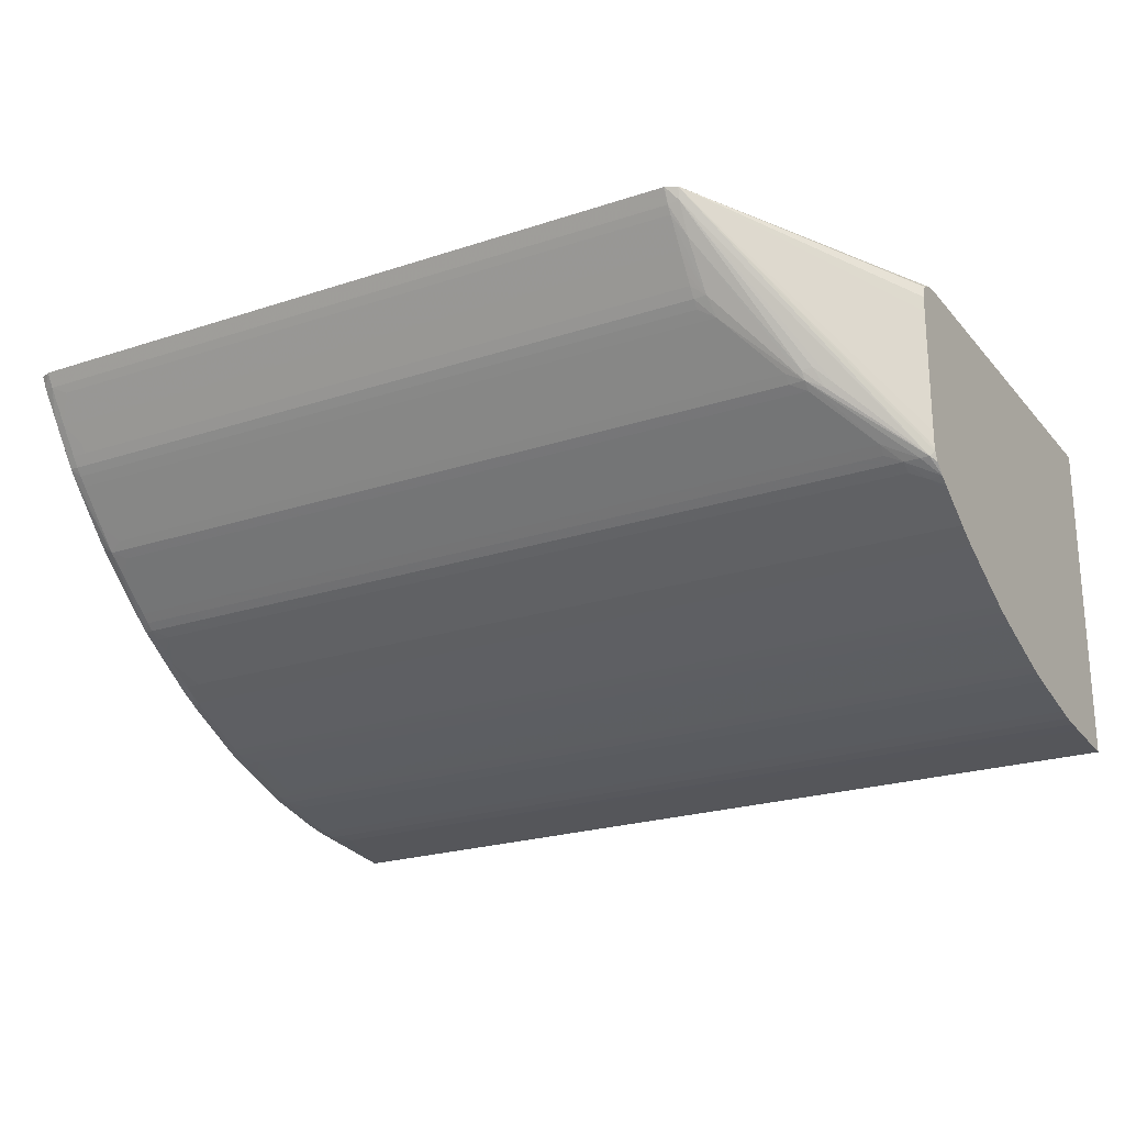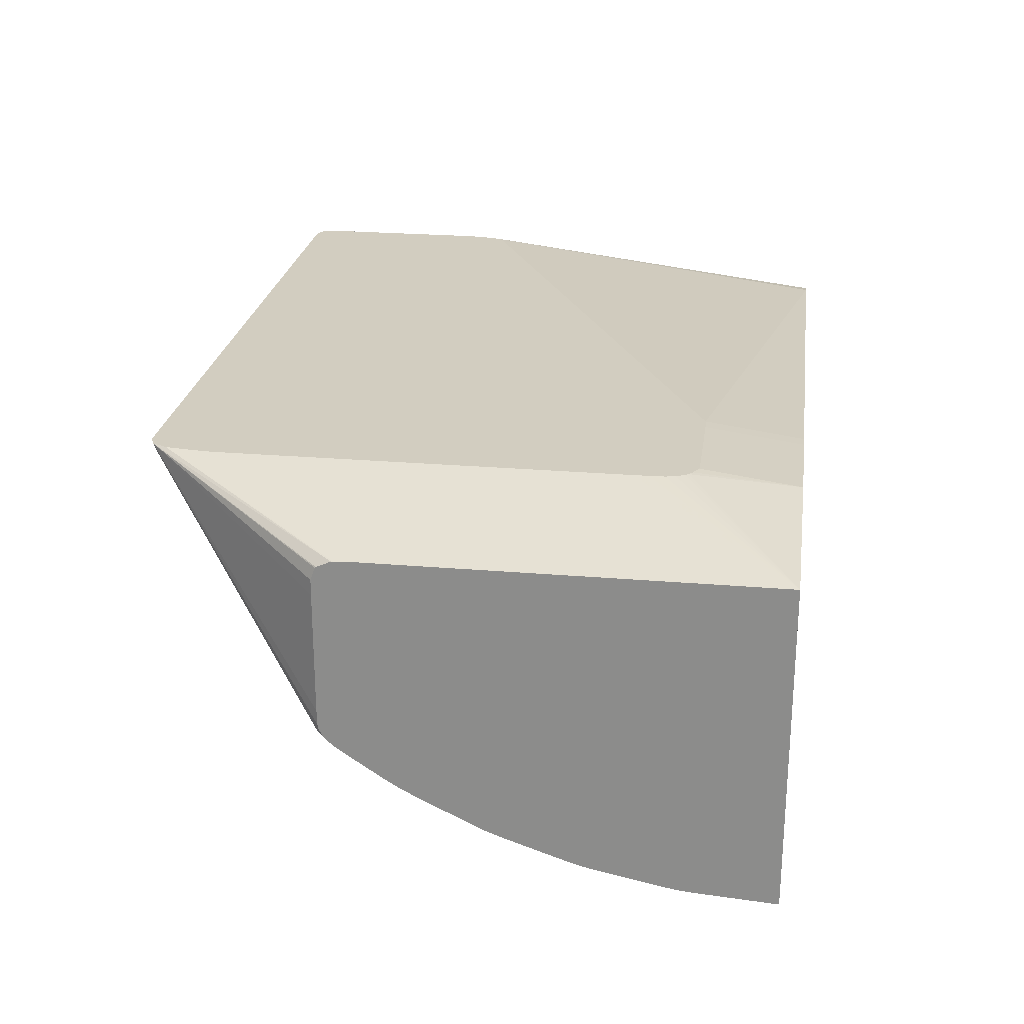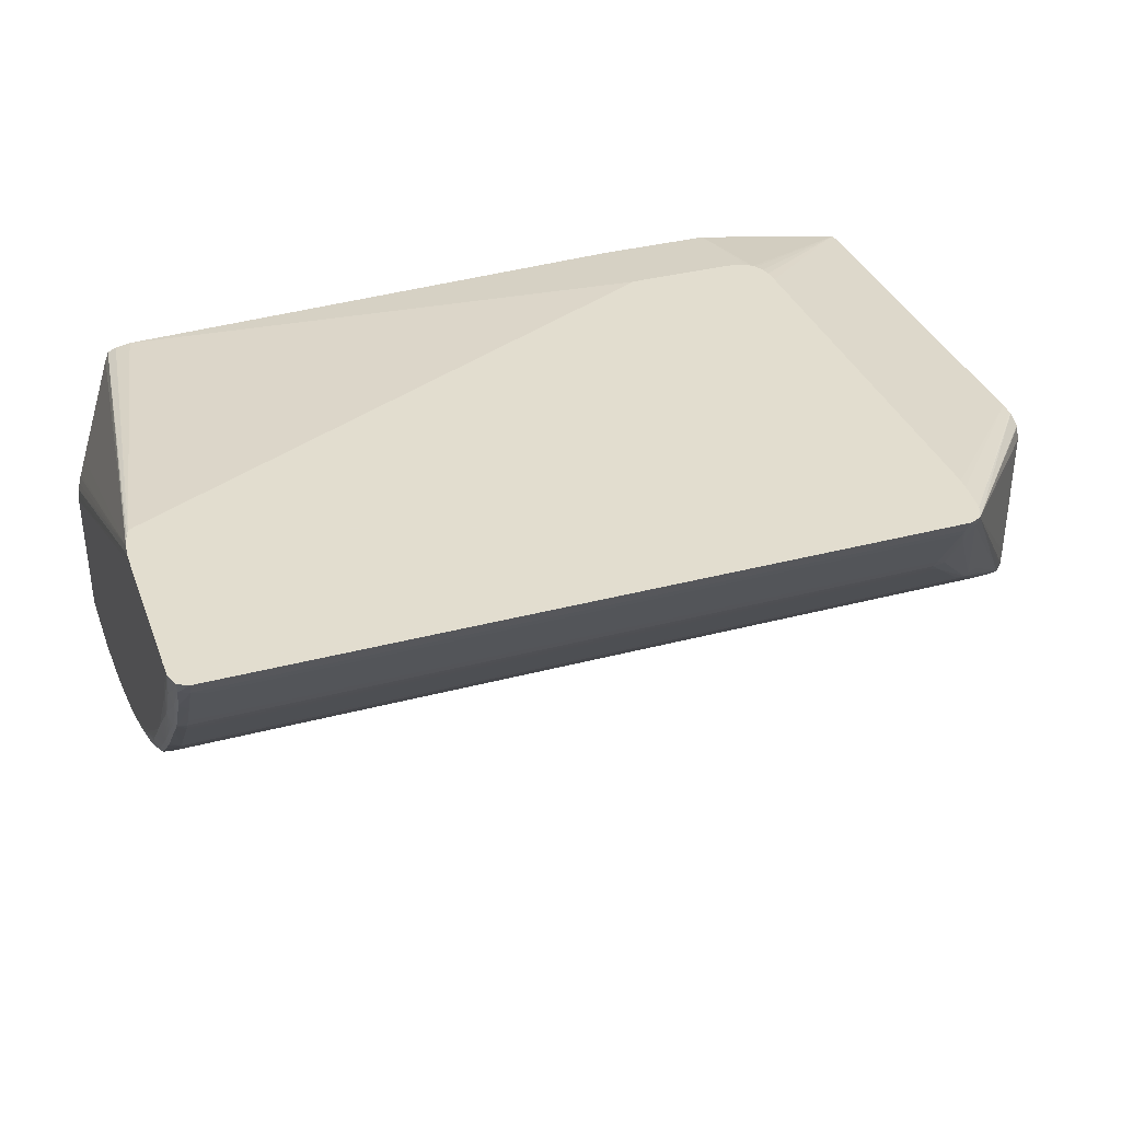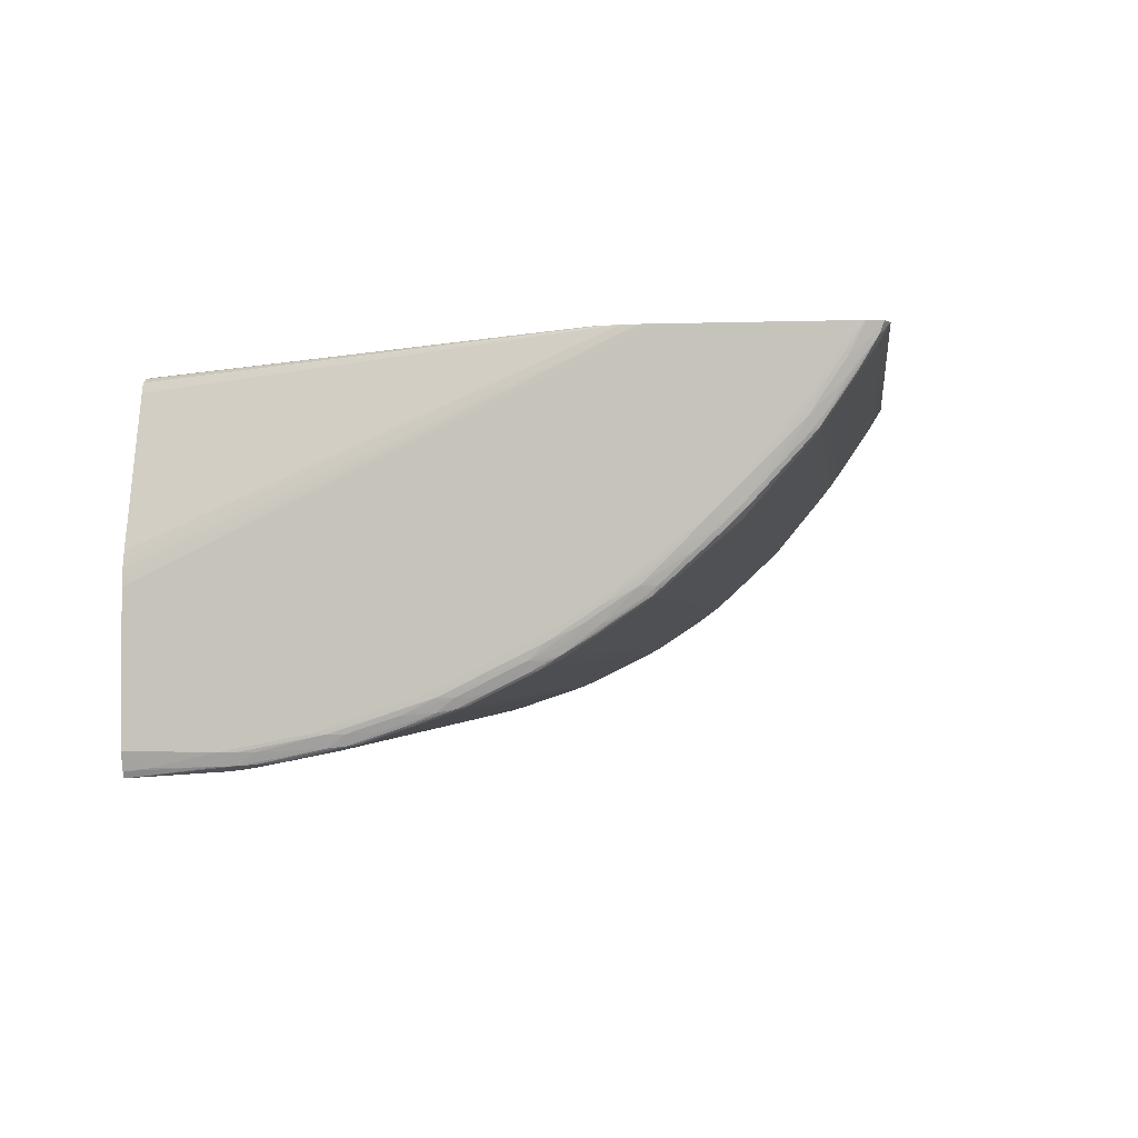
<metadata>
{"format":"obj","ext":"obj","renderer":"f3d","projection":"perspective","resolution":1024,"background":"white","views":[{"elev":-22.8,"azim":-150.5,"up":"+Y"},{"elev":24.4,"azim":-82.0,"up":"+Y"},{"elev":35.0,"azim":160.6,"up":"+Y"},{"elev":-1.6,"azim":97.4,"up":"+Y"}]}
</metadata>
<code>
v -0.00962 0.01368 0.02608
v -0.00962 0.01348 0.0262
v -0.009632 0.01368 0.02608
v 0.0009513 0.01368 0.02608
v -0.00962 0.01337 0.02627
v -0.009768 0.0131 0.02647
v -0.00978 0.01351 0.02622
v 0.0009513 0.01348 0.0262
v -0.009795 0.01368 0.02616
v 0.001116 0.01368 0.02616
v 0.001103 0.01351 0.02622
v -0.00962 0.01297 0.02654
v -0.009802 0.01243 0.02692
v 0.0007269 0.01337 0.02627
v -0.01075 0.01135 0.02785
v -0.01075 0.01146 0.02778
v -0.01088 0.01149 0.02782
v -0.01111 0.01128 0.02804
v -0.012 0.01042 0.02895
v 0.001086 0.0131 0.02647
v 0.0009513 0.01337 0.02627
v -0.009897 0.01368 0.02638
v -0.01207 0.01048 0.02899
v -0.01207 0.01054 0.02899
v -0.01207 0.01076 0.02898
v -0.01207 0.01256 0.02898
v -0.01207 0.01279 0.02898
v -0.01207 0.01297 0.02905
v -0.01207 0.01299 0.02906
v -0.01207 0.01299 0.02908
v -0.01207 0.01308 0.02927
v 0.001185 0.01368 0.02638
v 0.001137 0.01345 0.02636
v 0.001125 0.01302 0.0266
v 0.001103 0.01284 0.02667
v -0.00962 0.01269 0.02672
v 0.0009513 0.01297 0.02654
v -0.00962 0.01256 0.02681
v -0.00962 0.01242 0.02691
v -0.009846 0.01217 0.02712
v -0.01052 0.01145 0.02775
v -0.01052 0.01134 0.02785
v -0.01075 0.01124 0.02796
v -0.01097 0.01103 0.0282
v -0.01142 0.0106 0.02868
v -0.01187 0.0104 0.02894
v -0.01097 0.01125 0.028
v -0.01207 0.01022 0.0292
v -0.01207 0.01036 0.02905
v 0.001086 0.01243 0.02692
v -0.009929 0.01368 0.0266
v -0.01207 0.01309 0.0293
v 0.001186 0.01368 0.02638
v 0.001173 0.01324 0.0266
v 0.001173 0.01256 0.02705
v 0.001111 0.01256 0.02688
v 0.0007269 0.01269 0.02672
v 0.0009513 0.01256 0.02681
v 0.0007269 0.01256 0.02681
v -0.00962 0.0123 0.027
v 0.0009513 0.01242 0.02691
v 0.0009513 0.01217 0.02712
v 0.0007269 0.01145 0.02775
v 0.0009513 0.01134 0.02785
v 0.0007269 0.01124 0.02796
v 0.0009513 0.01103 0.0282
v -0.01142 0.01049 0.02881
v -0.01165 0.0104 0.02893
v 0.0009513 0.0106 0.02868
v -0.01187 0.01021 0.0292
v -0.01207 0.01014 0.02932
v 0.00112 0.01235 0.02705
v 0.001094 0.01219 0.02713
v 0.0009513 0.01145 0.02775
v 0.0009513 0.01169 0.02754
v 0.0009513 0.0123 0.027
v -0.009951 0.01368 0.02678
v -0.01207 0.01309 0.0295
v 0.001186 0.01301 0.02683
v 0.001189 0.01368 0.0266
v 0.001189 0.01346 0.0266
v 0.00118 0.01234 0.02728
v 0.001134 0.01188 0.02749
v 0.001128 0.01212 0.02727
v 0.001103 0.01172 0.02756
v 0.001106 0.01148 0.02778
v 0.001106 0.01127 0.028
v 0.001103 0.01105 0.02823
v 0.001094 0.01062 0.0287
v 0.001086 0.01041 0.02894
v 0.0009513 0.01113 0.02809
v 0.0009513 0.01049 0.02881
v -0.01165 0.0103 0.02908
v 0.0009513 0.0104 0.02893
v -0.01207 0.009761 0.02988
v -0.01207 0.01002 0.02948
v -0.01207 0.01012 0.02934
v 0.0007269 0.01021 0.0292
v 0.001099 0.01196 0.02735
v -0.009964 0.01368 0.02689
v -0.01207 0.01309 0.03549
v -0.009978 0.01368 0.02727
v -0.009975 0.01368 0.02705
v 0.001184 0.01211 0.0275
v 0.001189 0.01279 0.02705
v 0.001189 0.01368 0.02886
v 0.001137 0.01165 0.02771
v 0.001138 0.01142 0.02793
v 0.001137 0.0112 0.02816
v 0.001134 0.01098 0.0284
v 0.001099 0.01084 0.02847
v 0.001128 0.01076 0.02863
v 0.00112 0.01054 0.02886
v 0.001111 0.01036 0.02908
v 0.001103 0.01016 0.02935
v 0.001086 0.009958 0.02961
v 0.0009513 0.01014 0.02932
v 0.0009513 0.0103 0.02908
v 0.0007269 0.0103 0.02908
v -0.01207 0.009688 0.02999
v 0.0007269 0.009761 0.02988
v 0.0009513 0.01002 0.02948
v -0.01207 0.008176 0.03549
v -0.00962 0.01348 0.03549
v -0.00984 0.01368 0.0339
v -0.009872 0.01368 0.03385
v -0.009936 0.01368 0.03372
v -0.009969 0.01368 0.03357
v -0.009977 0.01368 0.03335
v -0.009978 0.01368 0.03313
v 0.001189 0.01166 0.02795
v 0.001189 0.01054 0.03549
v 0.001186 0.01368 0.02908
v 0.001184 0.01099 0.02863
v 0.001189 0.01144 0.02818
v 0.00118 0.01076 0.02885
v 0.001173 0.01054 0.02908
v 0.001125 0.01009 0.02953
v 0.001103 0.00971 0.03002
v 0.001073 0.009521 0.0303
v 0.0009513 0.009688 0.02999
v 0.0009513 0.009762 0.02988
v -0.01207 0.009575 0.03018
v -0.01207 0.008176 0.03547
v 0.0009513 0.008176 0.03549
v -0.00951 0.01348 0.03549
v -0.00962 0.01368 0.03403
v -0.009624 0.01368 0.03403
v -0.009767 0.01368 0.03395
v 0.001189 0.008515 0.03549
v 0.001178 0.01065 0.03549
v 0.001164 0.01368 0.0293
v 0.001167 0.01076 0.03549
v 0.001186 0.01031 0.02953
v 0.001189 0.01054 0.0293
v 0.001173 0.01009 0.02975
v 0.001137 0.009847 0.02996
v 0.001117 0.009636 0.03022
v 0.001101 0.00949 0.03043
v 0.001163 0.00964 0.03043
v 0.001099 0.009267 0.03087
v 0.001071 0.009073 0.0312
v 0.0009513 0.009518 0.0303
v 0.0009513 0.009575 0.03018
v -0.01207 0.009509 0.03031
v -0.01207 0.008196 0.03515
v 0.0009513 0.008176 0.03547
v 0.001065 0.008176 0.03549
v -0.009408 0.01368 0.03404
v -0.008046 0.01348 0.03549
v 0.001115 0.008271 0.03549
v 0.001126 0.008304 0.03515
v 0.001189 0.008515 0.03425
v 0.001001 0.01133 0.03549
v 0.00109 0.01105 0.03549
v 0.00111 0.01099 0.03549
v 0.001139 0.01088 0.03549
v 0.001163 0.01368 0.02931
v 0.0004077 0.01315 0.03549
v 0.0004622 0.01301 0.03549
v 0.001186 0.009864 0.0302
v 0.001189 0.01009 0.02998
v 0.001161 0.009415 0.03087
v 0.001117 0.009412 0.03067
v 0.001116 0.009187 0.03112
v 0.001187 0.00964 0.03065
v 0.001187 0.009415 0.0311
v 0.001186 0.009189 0.03155
v 0.001097 0.009047 0.03132
v 0.001081 0.00884 0.03185
v 0.0009513 0.008932 0.03155
v 0.0009513 0.009016 0.03132
v 0.0009513 0.009071 0.0312
v 0.0009513 0.009126 0.03109
v 0.0009513 0.009232 0.03087
v -0.01207 0.009232 0.03087
v -0.01207 0.008238 0.0345
v 0.0007269 0.008196 0.03515
v 0.0007269 0.008255 0.03425
v 0.001065 0.008176 0.03547
v -0.008046 0.01368 0.03404
v -0.007821 0.01348 0.03549
v -0.007821 0.01368 0.03403
v 0.001115 0.008271 0.03539
v 0.001126 0.008333 0.03425
v 0.001189 0.008739 0.03313
v 0.001185 0.008515 0.03402
v 0.001185 0.008739 0.0329
v 0.001116 0.01368 0.02953
v 0.0003415 0.01319 0.03549
v 0.001115 0.01368 0.02953
v 0.001189 0.00964 0.03087
v 0.001159 0.009189 0.03132
v 0.001189 0.009189 0.03178
v 0.001186 0.008965 0.03222
v 0.001168 0.008739 0.03267
v 0.001168 0.008965 0.032
v 0.001124 0.009006 0.03155
v 0.001106 0.008814 0.032
v 0.001084 0.008613 0.03252
v 0.0009513 0.008607 0.0325
v 0.0009513 0.008777 0.032
v 0.0009513 0.008834 0.03183
v 0.0007269 0.008929 0.03155
v -0.01207 0.009016 0.03132
v -0.01207 0.009071 0.0312
v -0.008271 0.009126 0.03109
v -0.01207 0.008255 0.03425
v 0.0007269 0.008281 0.03402
v 0.0009513 0.008282 0.03402
v 0.0009513 0.008259 0.03425
v -0.01207 0.008277 0.03406
v 0.001124 0.008343 0.03402
v 5.218e-05 0.01326 0.03549
v 0.0009513 0.01368 0.02972
v 0.001173 0.008515 0.0338
v 0.0002766 0.01322 0.03549
v 0.001076 0.01368 0.02965
v 0.001124 0.008566 0.0329
v 0.001107 0.008591 0.03267
v 0.001124 0.008779 0.03222
v 0.001072 0.008398 0.03344
v 0.0009513 0.008555 0.03267
v 0.0007269 0.008645 0.03239
v 0.0007269 0.008555 0.03267
v -0.01207 0.0086 0.03252
v -0.01207 0.008607 0.0325
v -0.01207 0.008921 0.03157
v -0.01207 0.008929 0.03155
v -0.001973 0.008321 0.0338
v 0.0009513 0.008322 0.0338
v -0.01207 0.008281 0.03402
v 0.001089 0.008384 0.03357
v 0.001111 0.008362 0.0338
v 0.001072 0.01368 0.02966
v 0.0009513 0.008396 0.03343
v 0.0009513 0.008503 0.0329
v 0.0007269 0.008501 0.0329
v -0.01207 0.008645 0.03239
v -0.01207 0.008826 0.03185
v -0.0008483 0.008501 0.0329
v -0.01207 0.008555 0.03267
v -0.01207 0.008321 0.0338
v -0.006696 0.008366 0.03357
v -0.009846 0.008418 0.03331
v 0.0007269 0.008456 0.03313
v -0.01207 0.00845 0.03315
v -0.01207 0.008501 0.0329
v -0.01207 0.008366 0.03357
v -0.01207 0.008418 0.03331
f 1 2 3
f 1 3 9
f 1 9 22
f 1 22 51
f 1 51 77
f 1 77 100
f 1 100 103
f 1 103 102
f 1 102 130
f 1 130 129
f 1 129 128
f 1 128 127
f 1 127 126
f 1 126 125
f 1 125 149
f 1 149 148
f 1 148 147
f 1 147 169
f 1 169 201
f 1 201 203
f 1 203 235
f 1 235 255
f 1 255 238
f 1 238 211
f 1 211 209
f 1 209 178
f 1 178 152
f 1 152 133
f 1 133 106
f 1 106 80
f 1 80 53
f 1 53 32
f 1 32 10
f 1 10 4
f 1 4 8
f 1 8 2
f 2 5 6
f 2 6 7
f 2 7 3
f 2 8 14
f 2 14 5
f 3 7 9
f 4 10 11
f 4 11 8
f 5 12 13
f 5 13 6
f 5 14 37
f 5 37 12
f 6 13 15
f 6 15 16
f 6 16 7
f 7 16 17
f 7 17 18
f 7 18 19
f 7 19 9
f 8 11 20
f 8 20 21
f 8 21 14
f 9 19 23
f 9 23 24
f 9 24 25
f 9 25 26
f 9 26 27
f 9 27 28
f 9 28 29
f 9 29 30
f 9 30 31
f 9 31 22
f 10 32 33
f 10 33 11
f 11 33 34
f 11 34 35
f 11 35 20
f 12 36 13
f 12 37 57
f 12 57 36
f 13 36 38
f 13 38 39
f 13 39 40
f 13 40 15
f 14 21 37
f 15 41 42
f 15 42 43
f 15 43 44
f 15 44 45
f 15 45 46
f 15 46 19
f 15 19 47
f 15 47 16
f 15 40 41
f 16 47 17
f 17 47 18
f 18 47 19
f 19 46 48
f 19 48 49
f 19 49 23
f 20 35 50
f 20 50 37
f 20 37 21
f 22 31 52
f 22 52 51
f 23 49 48
f 23 48 71
f 23 71 97
f 23 97 96
f 23 96 95
f 23 95 120
f 23 120 143
f 23 143 165
f 23 165 196
f 23 196 226
f 23 226 225
f 23 225 249
f 23 249 248
f 23 248 260
f 23 260 259
f 23 259 247
f 23 247 246
f 23 246 262
f 23 262 268
f 23 268 267
f 23 267 270
f 23 270 269
f 23 269 263
f 23 263 252
f 23 252 232
f 23 232 228
f 23 228 197
f 23 197 166
f 23 166 144
f 23 144 123
f 23 123 101
f 23 101 78
f 23 78 52
f 23 52 31
f 23 31 30
f 23 30 29
f 23 29 28
f 23 28 27
f 23 27 26
f 23 26 25
f 23 25 24
f 32 53 54
f 32 54 33
f 33 54 34
f 34 54 55
f 34 55 56
f 34 56 35
f 35 56 50
f 36 57 59
f 36 59 38
f 37 50 58
f 37 58 57
f 38 59 61
f 38 61 39
f 39 60 40
f 39 61 76
f 39 76 60
f 40 60 76
f 40 76 62
f 40 62 63
f 40 63 41
f 41 63 64
f 41 64 42
f 42 64 65
f 42 65 43
f 43 65 66
f 43 66 44
f 44 66 69
f 44 69 45
f 45 67 68
f 45 68 46
f 45 69 92
f 45 92 67
f 46 68 48
f 48 70 71
f 48 68 70
f 50 56 72
f 50 72 73
f 50 73 64
f 50 64 74
f 50 74 75
f 50 75 62
f 50 62 76
f 50 76 61
f 50 61 58
f 51 52 78
f 51 78 77
f 53 79 54
f 53 80 81
f 53 81 79
f 54 79 55
f 55 79 82
f 55 82 83
f 55 83 84
f 55 84 72
f 55 72 56
f 57 58 59
f 58 61 59
f 62 75 63
f 63 75 74
f 63 74 64
f 64 73 85
f 64 85 86
f 64 86 87
f 64 87 88
f 64 88 89
f 64 89 90
f 64 90 91
f 64 91 65
f 65 91 66
f 66 91 90
f 66 90 69
f 67 92 94
f 67 94 68
f 68 93 70
f 68 94 119
f 68 119 93
f 69 90 92
f 70 95 96
f 70 96 97
f 70 97 71
f 70 93 119
f 70 119 98
f 70 98 121
f 70 121 95
f 72 84 99
f 72 99 73
f 73 99 85
f 77 78 100
f 78 101 130
f 78 130 102
f 78 102 103
f 78 103 100
f 79 104 82
f 79 81 105
f 79 105 131
f 79 131 104
f 80 106 132
f 80 132 150
f 80 150 173
f 80 173 206
f 80 206 214
f 80 214 212
f 80 212 182
f 80 182 155
f 80 155 135
f 80 135 131
f 80 131 105
f 80 105 81
f 82 104 107
f 82 107 83
f 83 107 86
f 83 86 85
f 83 85 84
f 84 85 99
f 86 107 108
f 86 108 87
f 87 108 109
f 87 109 110
f 87 110 88
f 88 111 89
f 88 110 112
f 88 112 111
f 89 111 113
f 89 113 90
f 90 113 114
f 90 114 115
f 90 115 116
f 90 116 122
f 90 122 117
f 90 117 118
f 90 118 94
f 90 94 92
f 94 118 119
f 95 121 141
f 95 141 120
f 98 119 122
f 98 122 121
f 101 123 145
f 101 145 168
f 101 168 171
f 101 171 150
f 101 150 132
f 101 132 151
f 101 151 153
f 101 153 177
f 101 177 176
f 101 176 175
f 101 175 174
f 101 174 180
f 101 180 179
f 101 179 210
f 101 210 237
f 101 237 234
f 101 234 202
f 101 202 170
f 101 170 146
f 101 146 124
f 101 124 125
f 101 125 126
f 101 126 127
f 101 127 128
f 101 128 129
f 101 129 130
f 104 108 107
f 104 131 108
f 106 133 132
f 108 134 109
f 108 131 135
f 108 135 134
f 109 134 136
f 109 136 110
f 110 136 137
f 110 137 112
f 111 112 113
f 112 137 113
f 113 137 114
f 114 137 138
f 114 138 115
f 115 139 116
f 115 138 139
f 116 139 140
f 116 140 141
f 116 141 142
f 116 142 122
f 117 122 119
f 117 119 118
f 120 141 164
f 120 164 143
f 121 122 142
f 121 142 141
f 123 144 167
f 123 167 145
f 124 146 147
f 124 147 148
f 124 148 149
f 124 149 125
f 132 133 151
f 133 152 153
f 133 153 151
f 134 154 136
f 134 135 154
f 135 155 154
f 136 154 137
f 137 154 181
f 137 181 156
f 137 156 138
f 138 156 157
f 138 157 139
f 139 158 159
f 139 159 140
f 139 157 160
f 139 160 158
f 140 159 161
f 140 161 162
f 140 162 163
f 140 163 164
f 140 164 141
f 143 164 165
f 144 166 198
f 144 198 167
f 145 167 200
f 145 200 168
f 146 169 147
f 146 170 201
f 146 201 169
f 150 171 172
f 150 172 173
f 152 174 175
f 152 175 176
f 152 176 177
f 152 177 153
f 152 178 179
f 152 179 180
f 152 180 174
f 154 155 182
f 154 182 181
f 156 160 157
f 156 181 160
f 158 160 159
f 159 160 183
f 159 183 184
f 159 184 185
f 159 185 161
f 160 181 186
f 160 186 187
f 160 187 188
f 160 188 183
f 161 189 162
f 161 185 189
f 162 189 190
f 162 190 191
f 162 191 192
f 162 192 193
f 162 193 194
f 162 194 195
f 162 195 163
f 163 195 165
f 163 165 164
f 165 195 196
f 166 197 198
f 167 198 199
f 167 199 200
f 168 200 204
f 168 204 171
f 170 202 203
f 170 203 201
f 171 204 172
f 172 204 205
f 172 205 173
f 173 205 207
f 173 207 208
f 173 208 206
f 178 209 179
f 179 209 211
f 179 211 210
f 181 182 186
f 182 212 186
f 183 213 185
f 183 185 184
f 183 188 213
f 185 213 189
f 186 212 187
f 187 212 214
f 187 214 188
f 188 214 206
f 188 206 215
f 188 215 216
f 188 216 217
f 188 217 213
f 189 213 218
f 189 218 219
f 189 219 190
f 190 220 221
f 190 221 222
f 190 222 223
f 190 223 191
f 190 219 220
f 191 223 224
f 191 224 192
f 192 224 249
f 192 249 225
f 192 225 226
f 192 226 193
f 193 226 227
f 193 227 194
f 194 227 196
f 194 196 195
f 196 227 226
f 197 228 199
f 197 199 198
f 199 229 230
f 199 230 231
f 199 231 200
f 199 228 232
f 199 232 229
f 200 233 205
f 200 205 204
f 200 231 233
f 202 234 203
f 203 234 235
f 205 233 207
f 206 208 215
f 207 233 236
f 207 236 208
f 208 236 216
f 208 216 215
f 210 211 237
f 211 238 237
f 213 217 218
f 216 236 239
f 216 239 240
f 216 240 241
f 216 241 217
f 217 241 218
f 218 241 219
f 219 240 220
f 219 241 240
f 220 240 242
f 220 242 243
f 220 243 221
f 221 244 222
f 221 243 245
f 221 245 246
f 221 246 247
f 221 247 259
f 221 259 244
f 222 244 224
f 222 224 223
f 224 244 248
f 224 248 249
f 229 250 251
f 229 251 230
f 229 232 252
f 229 252 263
f 229 263 250
f 230 251 242
f 230 242 253
f 230 253 254
f 230 254 233
f 230 233 231
f 233 239 236
f 233 254 239
f 234 237 238
f 234 238 255
f 234 255 235
f 239 254 240
f 240 254 253
f 240 253 242
f 242 251 256
f 242 256 257
f 242 257 243
f 243 257 258
f 243 258 245
f 244 259 260
f 244 260 248
f 245 258 261
f 245 261 268
f 245 268 262
f 245 262 246
f 250 261 256
f 250 256 251
f 250 263 269
f 250 269 264
f 250 264 265
f 250 265 261
f 256 261 266
f 256 266 258
f 256 258 257
f 258 266 261
f 261 265 267
f 261 267 268
f 264 269 270
f 264 270 265
f 265 270 267

</code>
